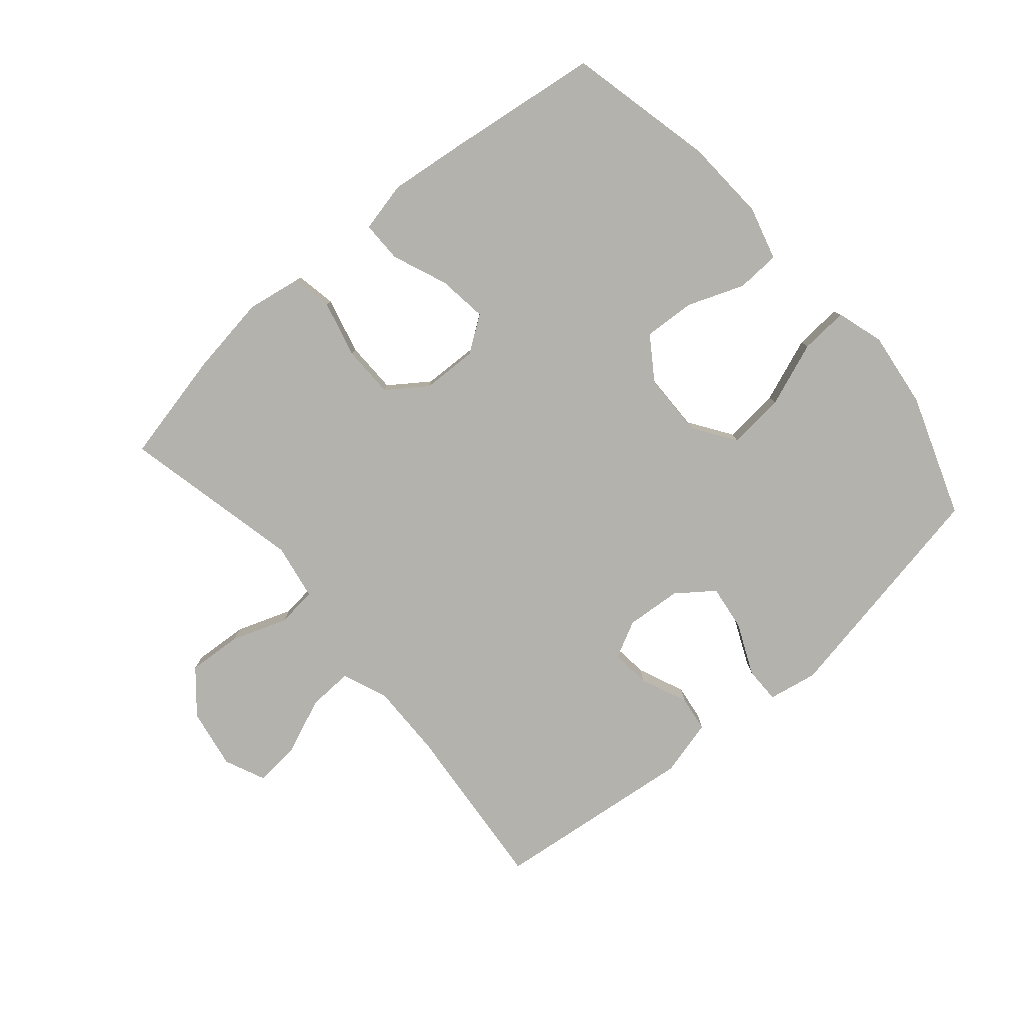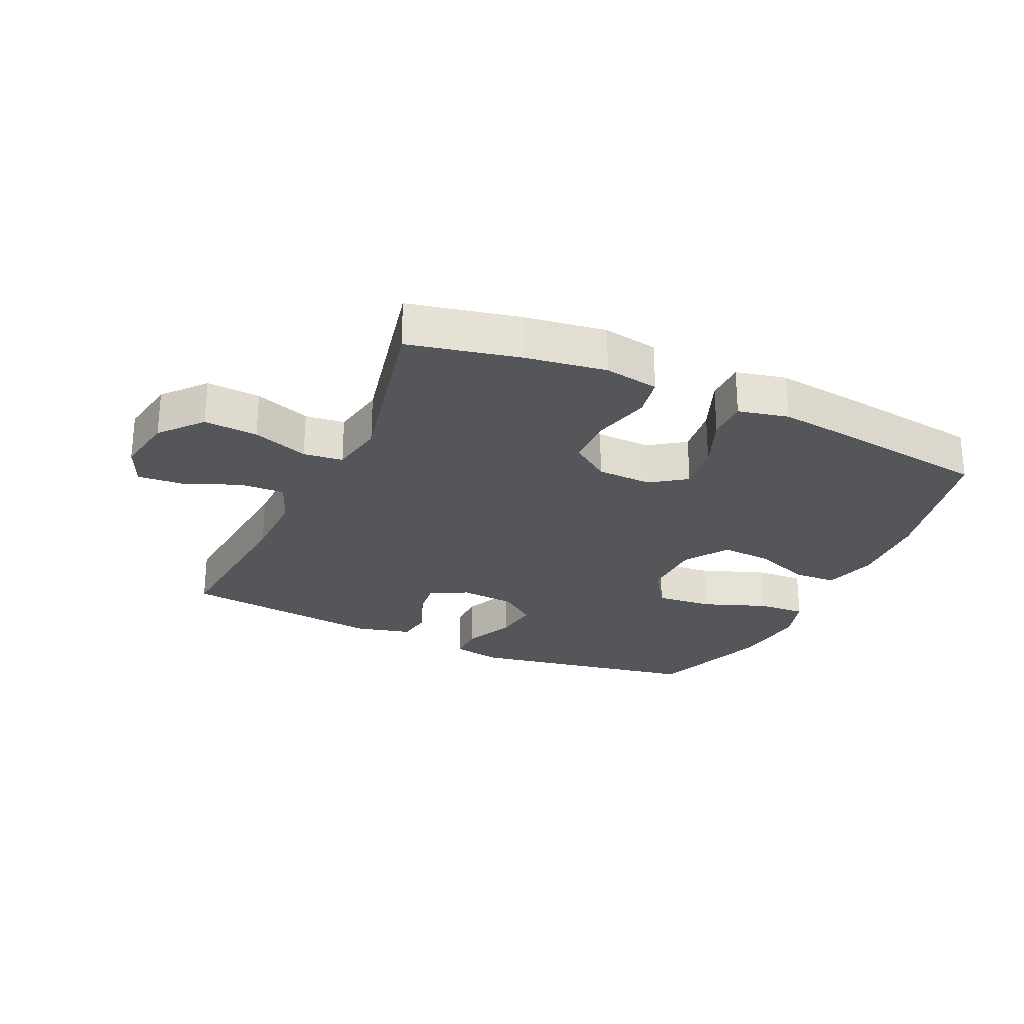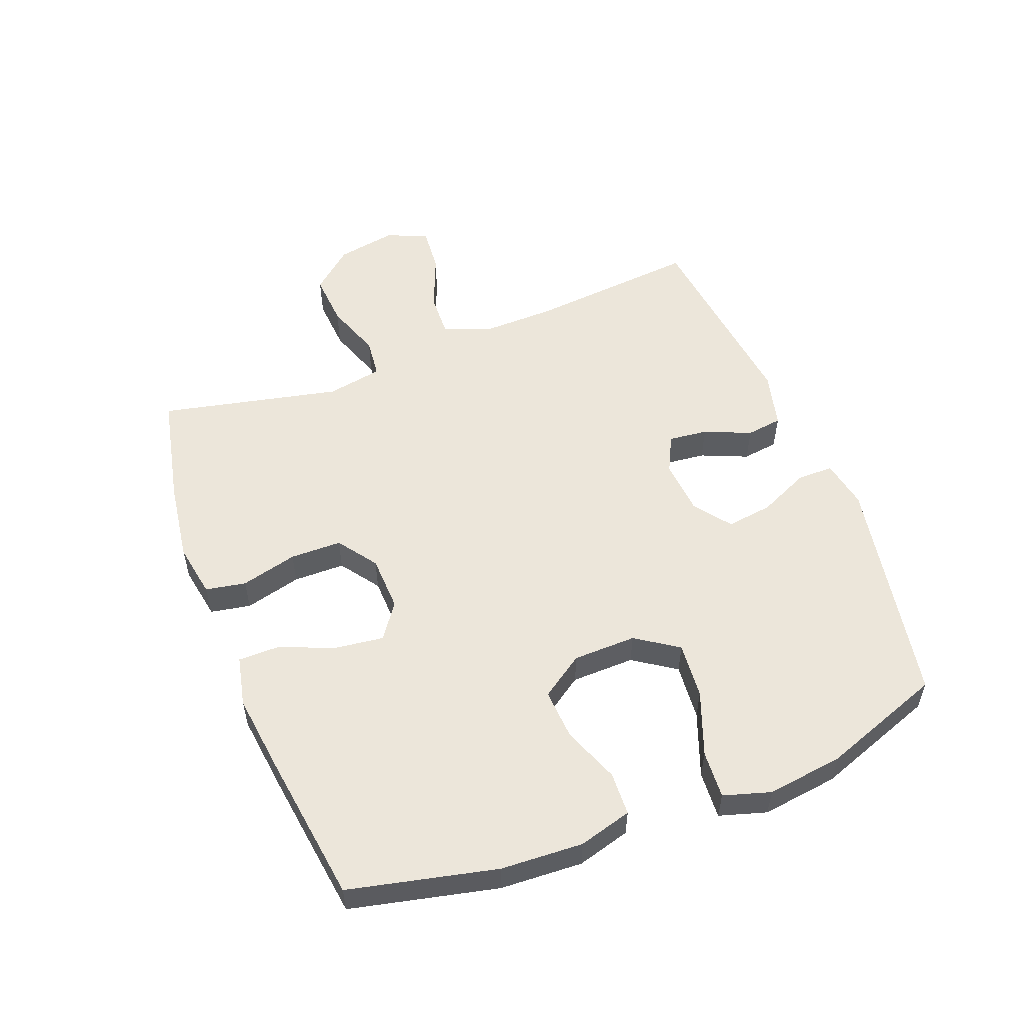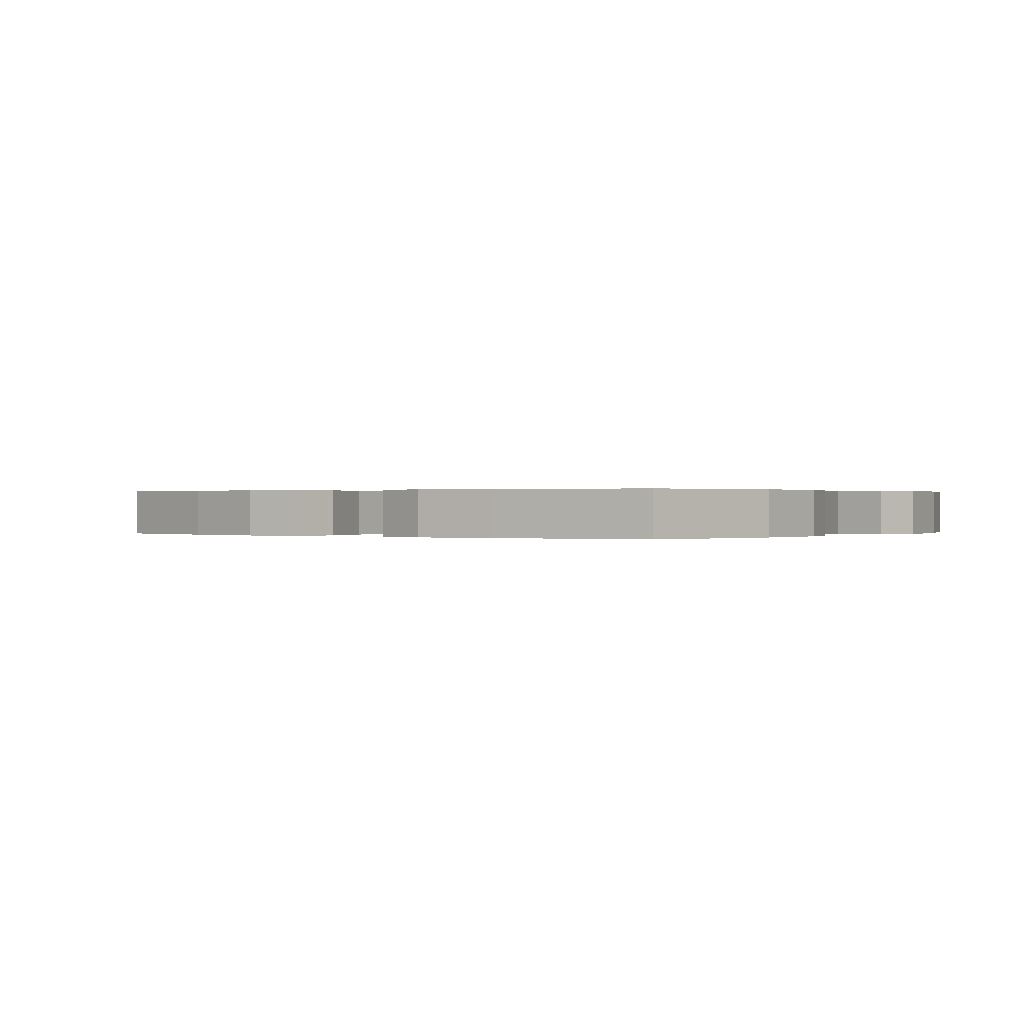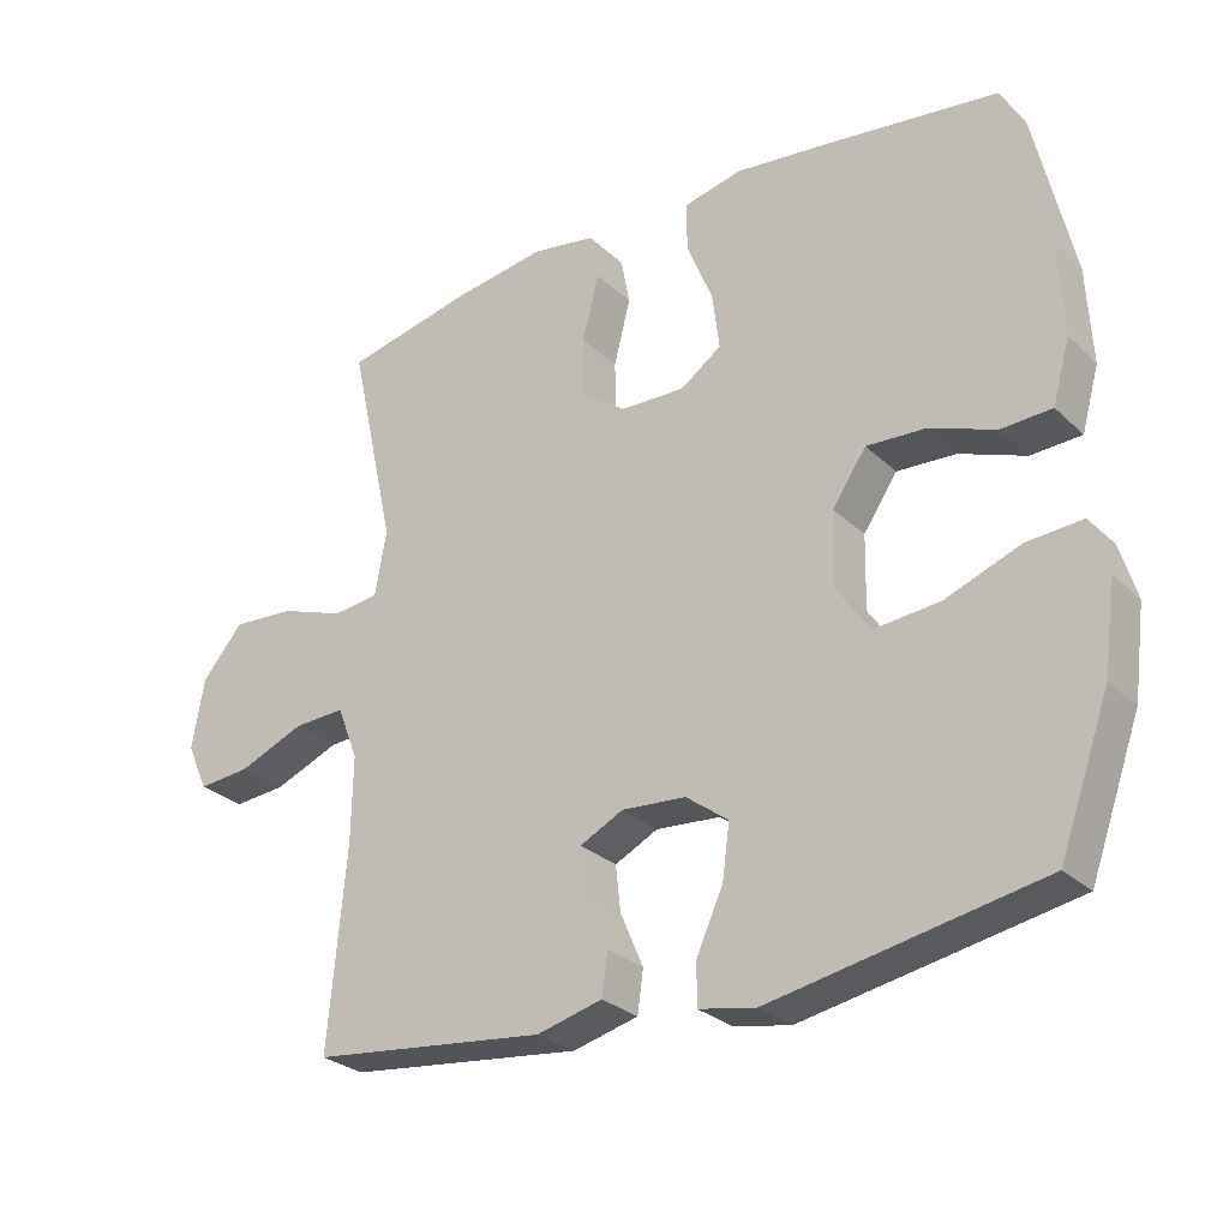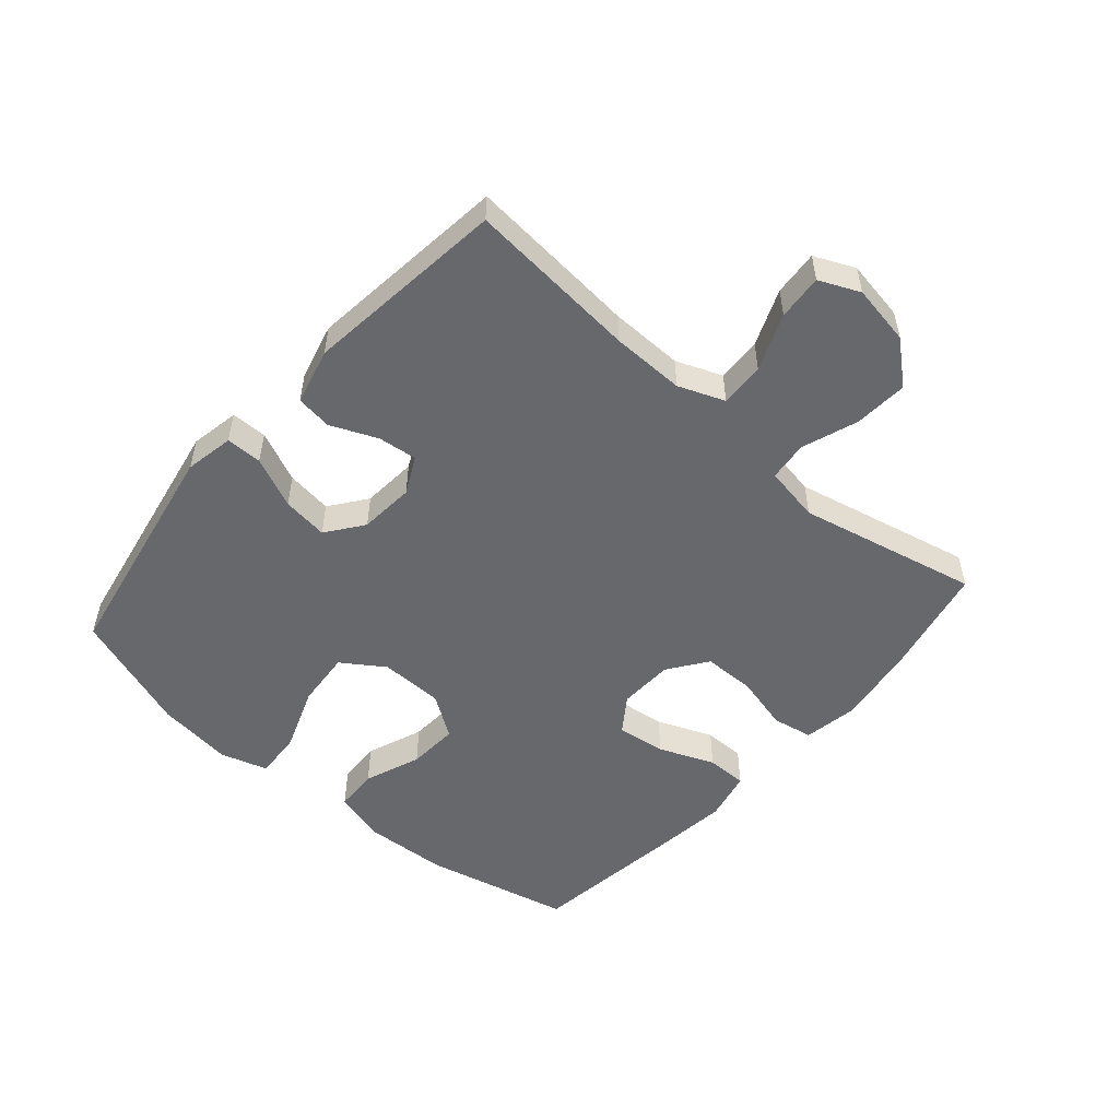
<metadata>
{"format":"obj","ext":"obj","renderer":"f3d","projection":"perspective","resolution":1024,"background":"white","views":[{"elev":-79.6,"azim":40.6,"up":"+Y"},{"elev":-26.0,"azim":-24.7,"up":"+Y"},{"elev":54.4,"azim":68.8,"up":"+Y"},{"elev":0.2,"azim":35.0,"up":"+Y"},{"elev":-27.9,"azim":35.9,"up":"+Z"},{"elev":-52.3,"azim":-131.0,"up":"+Y"}]}
</metadata>
<code>
v -0.5 0.07 -0.5
v -0.475 0.07 -0.224
v -0.473 0.07 -0.106
v -0.502 0.07 -0.032
v -0.574 0.07 -0.035
v -0.665 0.07 -0.072
v -0.738 0.07 -0.078
v -0.767 0.07 -0.013
v -0.75 0.07 0.084
v -0.693 0.07 0.151
v -0.606 0.07 0.145
v -0.516 0.07 0.113
v -0.452 0.07 0.12
v -0.436 0.07 0.21
v -0.5 0.07 0.5
v -0.321 0.07 0.539
v -0.192 0.07 0.558
v -0.104 0.07 0.543
v -0.092 0.07 0.478
v -0.115 0.07 0.387
v -0.114 0.07 0.304
v -0.051 0.07 0.259
v 0.038 0.07 0.256
v 0.095 0.07 0.296
v 0.085 0.07 0.375
v 0.049 0.07 0.464
v 0.049 0.07 0.53
v 0.13 0.07 0.548
v 0.255 0.07 0.533
v 0.5 0.07 0.5
v 0.554 0.07 0.263
v 0.561 0.07 0.13
v 0.537 0.07 0.044
v 0.467 0.07 0.041
v 0.376 0.07 0.076
v 0.294 0.07 0.081
v 0.247 0.07 0.012
v 0.245 0.07 -0.09
v 0.291 0.07 -0.158
v 0.382 0.07 -0.15
v 0.486 0.07 -0.111
v 0.563 0.07 -0.106
v 0.586 0.07 -0.182
v 0.57 0.07 -0.305
v 0.5 0.07 -0.5
v 0.126 0.07 -0.569
v 0.047 0.07 -0.554
v 0.047 0.07 -0.496
v 0.084 0.07 -0.414
v 0.094 0.07 -0.34
v 0.035 0.07 -0.296
v -0.054 0.07 -0.289
v -0.114 0.07 -0.319
v -0.107 0.07 -0.382
v -0.075 0.07 -0.457
v -0.083 0.07 -0.515
v -0.174 0.07 -0.538
v -0.5 0 -0.5
v -0.475 0 -0.224
v -0.473 0 -0.106
v -0.502 0 -0.032
v -0.574 0 -0.035
v -0.665 0 -0.072
v -0.738 0 -0.078
v -0.767 0 -0.013
v -0.75 0 0.084
v -0.693 0 0.151
v -0.606 0 0.145
v -0.516 0 0.113
v -0.452 0 0.12
v -0.436 0 0.21
v -0.5 0 0.5
v -0.321 0 0.539
v -0.192 0 0.558
v -0.104 0 0.543
v -0.092 0 0.478
v -0.115 0 0.387
v -0.114 0 0.304
v -0.051 0 0.259
v 0.038 0 0.256
v 0.095 0 0.296
v 0.085 0 0.375
v 0.049 0 0.464
v 0.049 0 0.53
v 0.13 0 0.548
v 0.255 0 0.533
v 0.5 0 0.5
v 0.554 0 0.263
v 0.561 0 0.13
v 0.537 0 0.044
v 0.467 0 0.041
v 0.376 0 0.076
v 0.294 0 0.081
v 0.247 0 0.012
v 0.245 0 -0.09
v 0.291 0 -0.158
v 0.382 0 -0.15
v 0.486 0 -0.111
v 0.563 0 -0.106
v 0.586 0 -0.182
v 0.57 0 -0.305
v 0.5 0 -0.5
v 0.126 0 -0.569
v 0.047 0 -0.554
v 0.047 0 -0.496
v 0.084 0 -0.414
v 0.094 0 -0.34
v 0.035 0 -0.296
v -0.054 0 -0.289
v -0.114 0 -0.319
v -0.107 0 -0.382
v -0.075 0 -0.457
v -0.083 0 -0.515
v -0.174 0 -0.538
f 54 55 56 57
f 53 54 57 1
f 52 53 1 2
f 51 52 2 3
f 46 47 48 49
f 46 49 50
f 45 46 50
f 44 45 50 51
f 40 41 42 43
f 39 40 43 44
f 32 33 34 35
f 32 35 36
f 31 32 36
f 30 31 36
f 29 30 36 37
f 25 26 27 28
f 24 25 28 29
f 17 18 19 20
f 17 20 21
f 14 15 16 17
f 13 14 17 21
f 9 10 11 12
f 9 12 13
f 8 9 13
f 5 6 7 8
f 4 5 8 13
f 39 44 51 3
f 24 29 37 38
f 23 24 38
f 22 23 38
f 21 22 38 39
f 13 21 39
f 3 4 13 39
f 114 113 112 111
f 58 114 111 110
f 59 58 110 109
f 60 59 109 108
f 106 105 104 103
f 107 106 103
f 107 103 102
f 108 107 102 101
f 100 99 98 97
f 101 100 97 96
f 92 91 90 89
f 93 92 89
f 93 89 88
f 93 88 87
f 94 93 87 86
f 85 84 83 82
f 86 85 82 81
f 77 76 75 74
f 78 77 74
f 74 73 72 71
f 78 74 71 70
f 69 68 67 66
f 70 69 66
f 70 66 65
f 65 64 63 62
f 70 65 62 61
f 60 108 101 96
f 95 94 86 81
f 95 81 80
f 95 80 79
f 96 95 79 78
f 96 78 70
f 96 70 61 60
f 1 58 59 2
f 2 59 60 3
f 3 60 61 4
f 4 61 62 5
f 5 62 63 6
f 6 63 64 7
f 7 64 65 8
f 8 65 66 9
f 9 66 67 10
f 10 67 68 11
f 11 68 69 12
f 12 69 70 13
f 13 70 71 14
f 14 71 72 15
f 15 72 73 16
f 16 73 74 17
f 17 74 75 18
f 18 75 76 19
f 19 76 77 20
f 20 77 78 21
f 21 78 79 22
f 22 79 80 23
f 23 80 81 24
f 24 81 82 25
f 25 82 83 26
f 26 83 84 27
f 27 84 85 28
f 28 85 86 29
f 29 86 87 30
f 30 87 88 31
f 31 88 89 32
f 32 89 90 33
f 33 90 91 34
f 34 91 92 35
f 35 92 93 36
f 36 93 94 37
f 37 94 95 38
f 38 95 96 39
f 39 96 97 40
f 40 97 98 41
f 41 98 99 42
f 42 99 100 43
f 43 100 101 44
f 44 101 102 45
f 45 102 103 46
f 46 103 104 47
f 47 104 105 48
f 48 105 106 49
f 49 106 107 50
f 50 107 108 51
f 51 108 109 52
f 52 109 110 53
f 53 110 111 54
f 54 111 112 55
f 55 112 113 56
f 56 113 114 57
f 57 114 58 1

</code>
